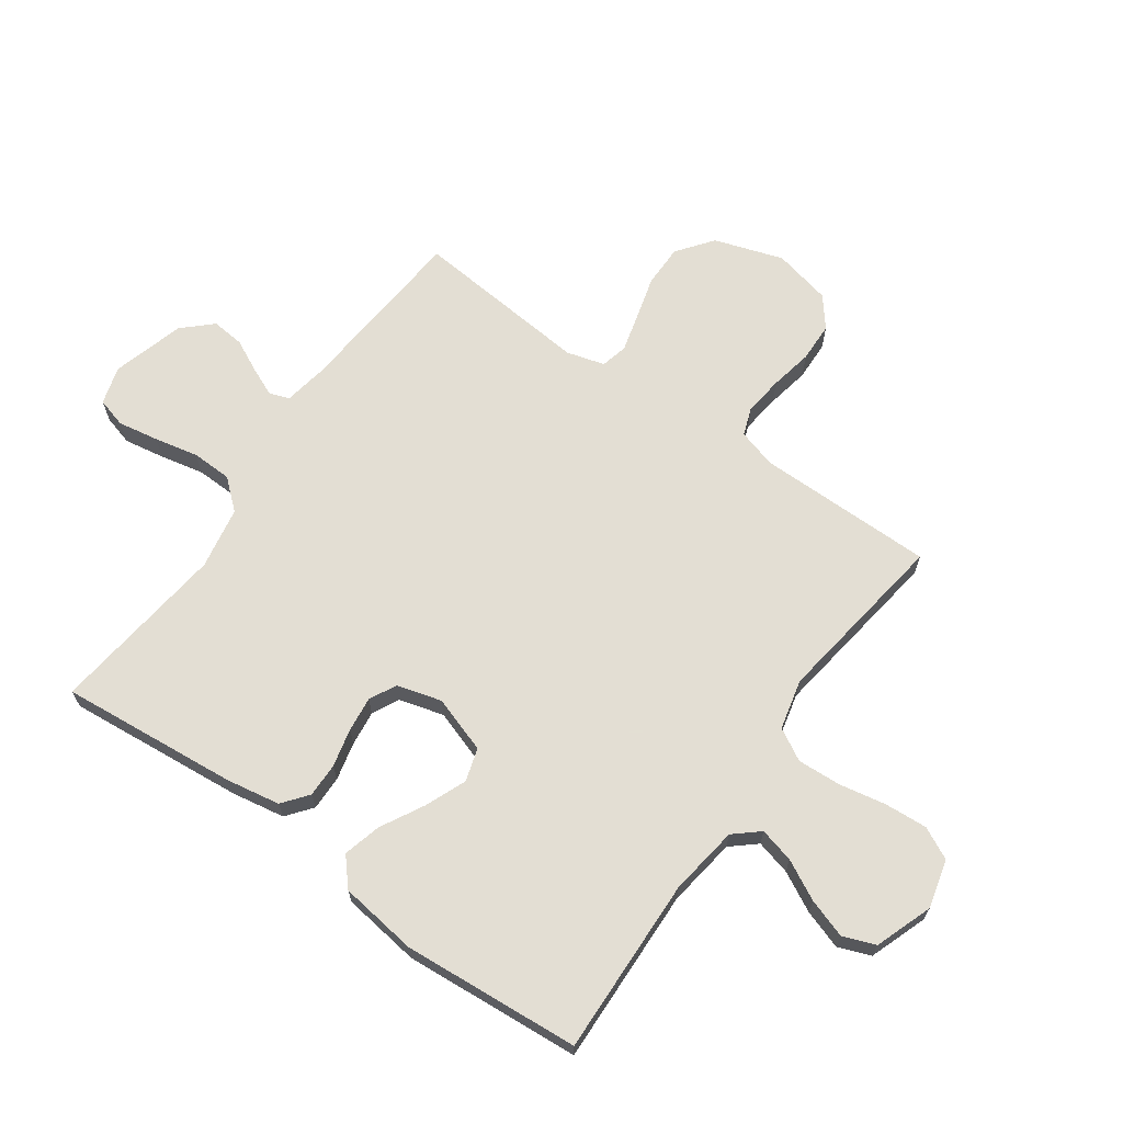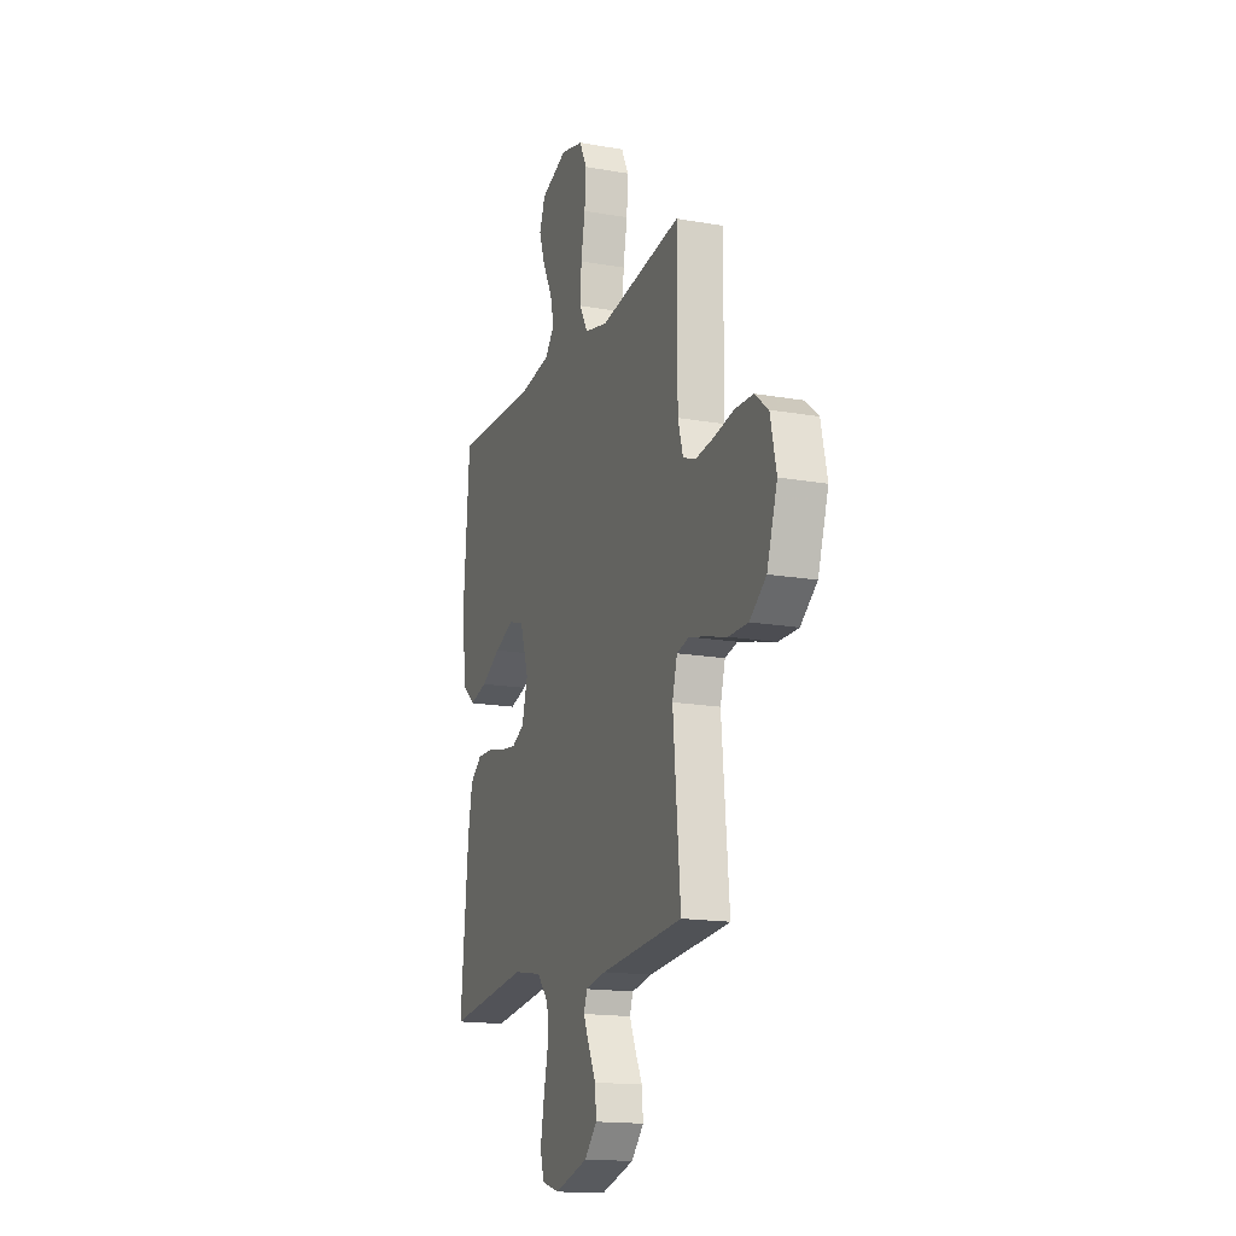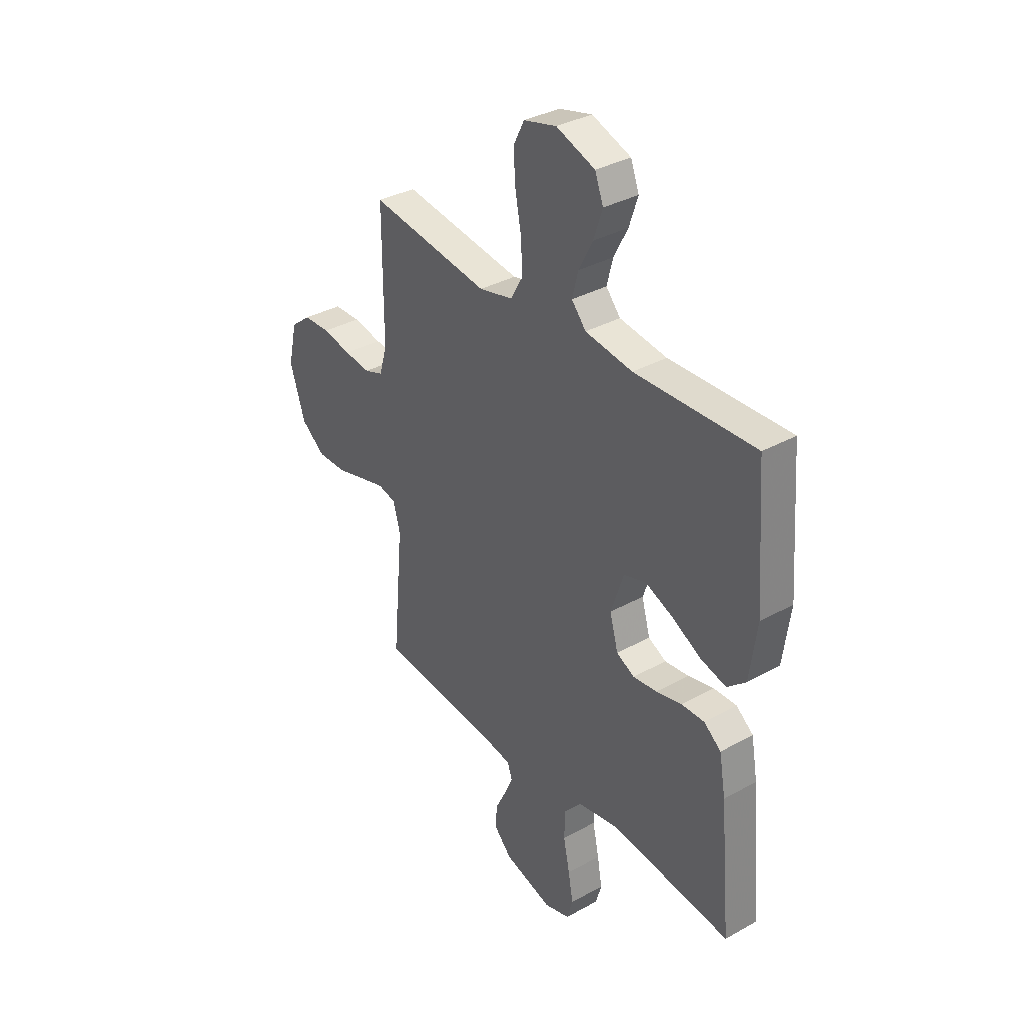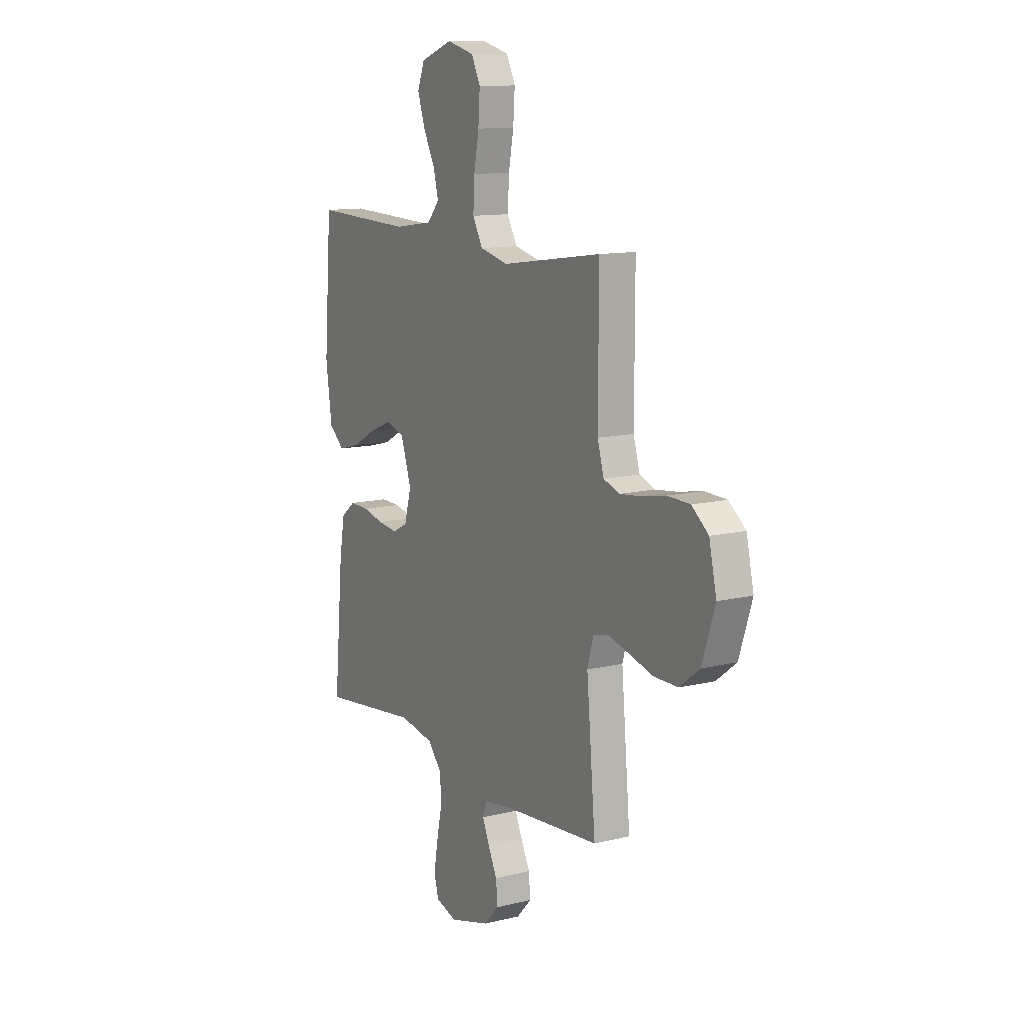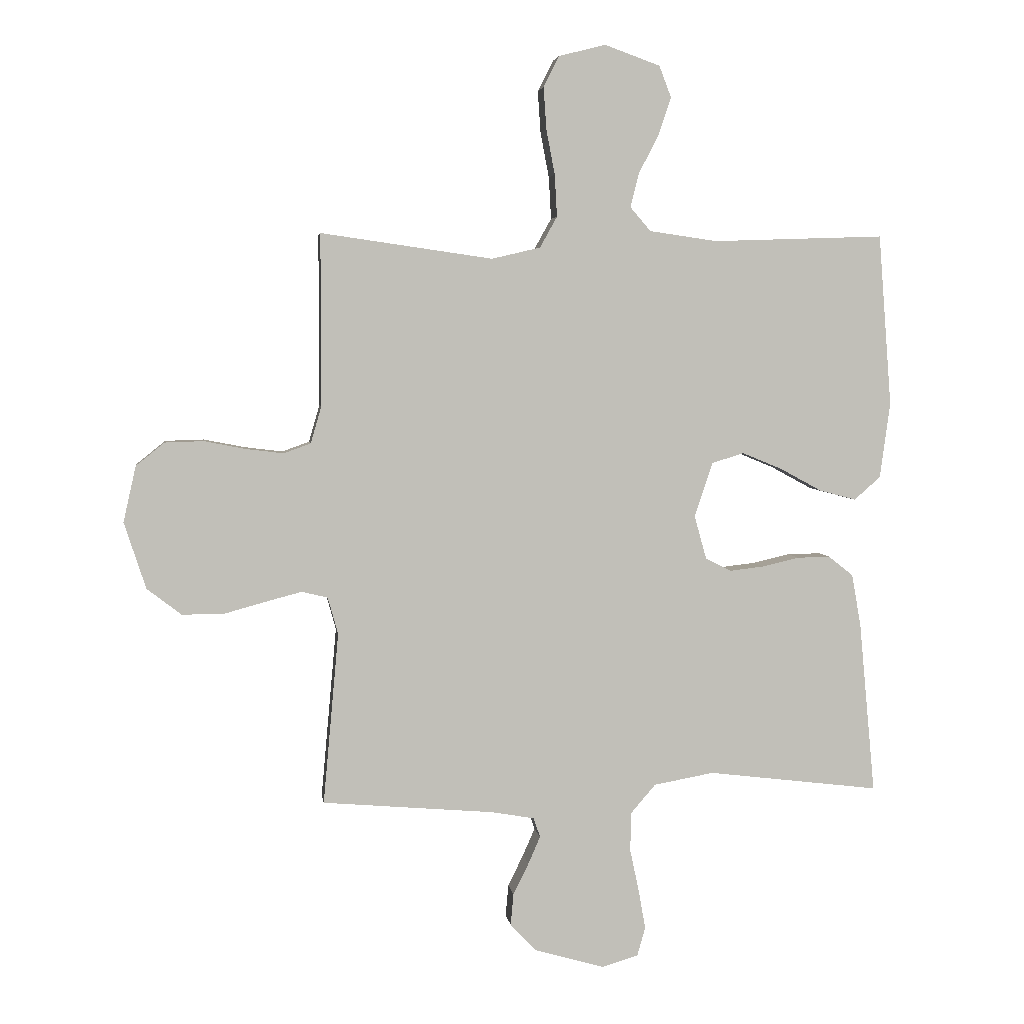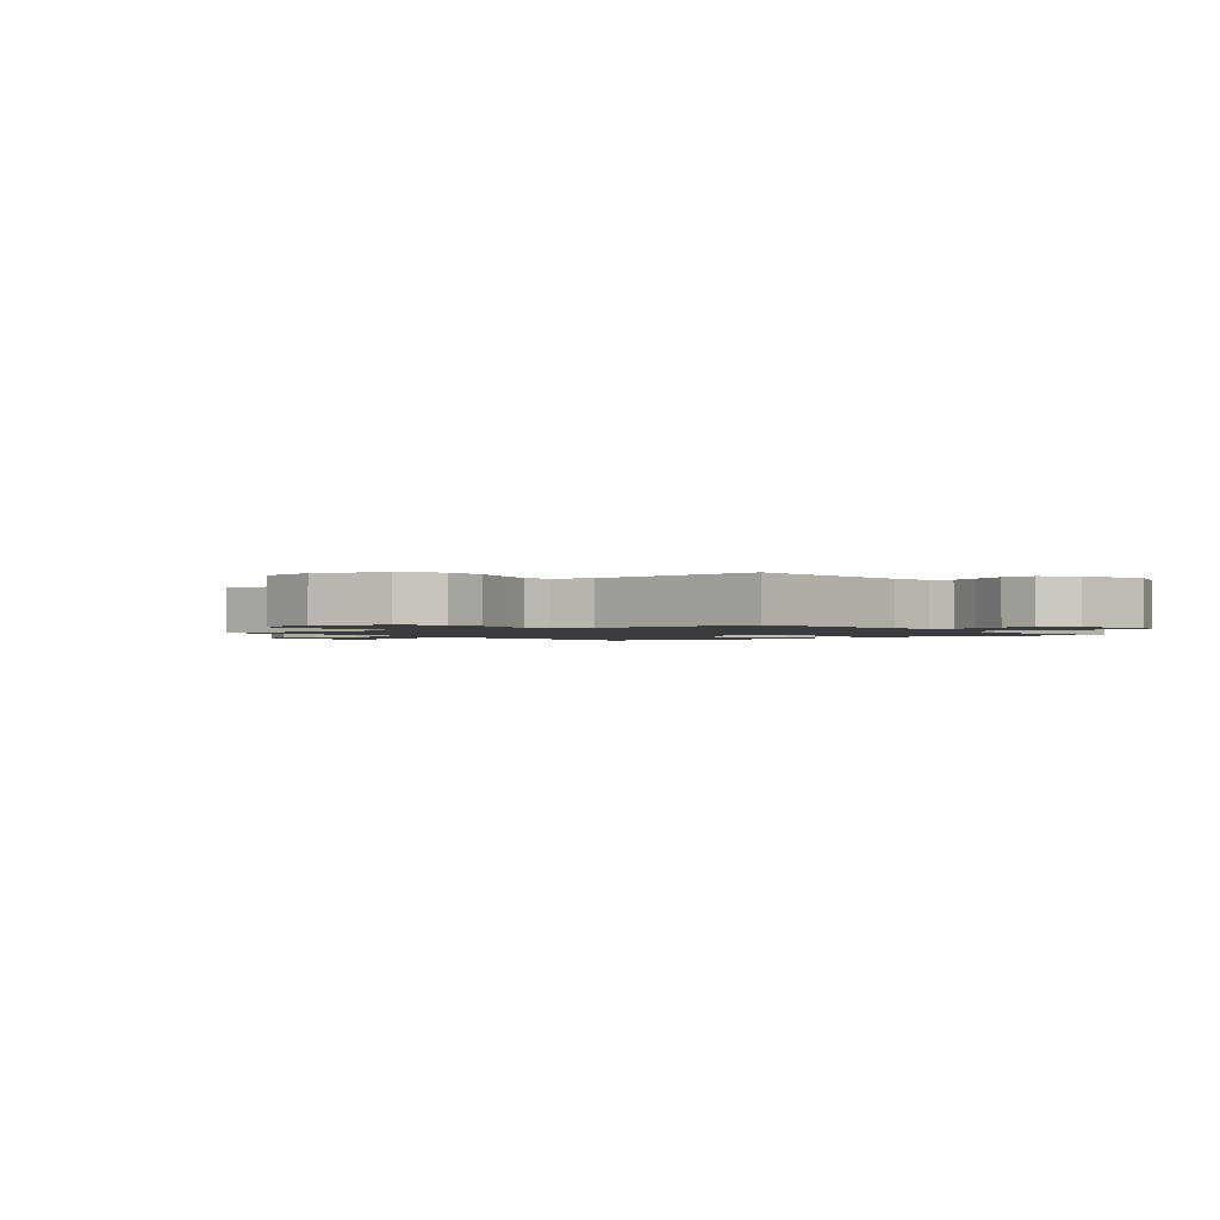
<metadata>
{"format":"obj","ext":"obj","renderer":"f3d","projection":"perspective","resolution":1024,"background":"white","views":[{"elev":67.2,"azim":-54.7,"up":"+Y"},{"elev":-16.4,"azim":70.1,"up":"+Z"},{"elev":34.8,"azim":-126.7,"up":"+Z"},{"elev":12.1,"azim":59.9,"up":"+Z"},{"elev":4.2,"azim":172.4,"up":"+Z"},{"elev":-1.5,"azim":127.1,"up":"+Y"}]}
</metadata>
<code>
v 0.5 0.07 0.5
v 0.5 0.07 0.2
v 0.519 0.07 0.135
v 0.566 0.07 0.118
v 0.632 0.07 0.126
v 0.704 0.07 0.14
v 0.771 0.07 0.138
v 0.821 0.07 0.098
v 0.843 0.07 0
v 0.805 0.07 -0.116
v 0.745 0.07 -0.162
v 0.673 0.07 -0.162
v 0.601 0.07 -0.142
v 0.536 0.07 -0.125
v 0.491 0.07 -0.136
v 0.473 0.07 -0.2
v 0.5 0.07 -0.5
v 0.2 0.07 -0.525
v 0.126 0.07 -0.538
v 0.114 0.07 -0.572
v 0.135 0.07 -0.62
v 0.162 0.07 -0.675
v 0.167 0.07 -0.73
v 0.122 0.07 -0.778
v 0 0.07 -0.813
v -0.064 0.07 -0.794
v -0.078 0.07 -0.744
v -0.066 0.07 -0.676
v -0.05 0.07 -0.601
v -0.052 0.07 -0.533
v -0.095 0.07 -0.483
v -0.2 0.07 -0.464
v -0.5 0.07 -0.5
v -0.472 0.07 -0.2
v -0.456 0.07 -0.109
v -0.413 0.07 -0.075
v -0.355 0.07 -0.076
v -0.291 0.07 -0.091
v -0.231 0.07 -0.098
v -0.186 0.07 -0.075
v -0.165 0.07 0
v -0.197 0.07 0.096
v -0.253 0.07 0.113
v -0.323 0.07 0.084
v -0.395 0.07 0.045
v -0.459 0.07 0.028
v -0.505 0.07 0.068
v -0.523 0.07 0.2
v -0.5 0.07 0.5
v -0.2 0.07 0.49
v -0.082 0.07 0.507
v -0.046 0.07 0.549
v -0.061 0.07 0.608
v -0.096 0.07 0.675
v -0.118 0.07 0.741
v -0.097 0.07 0.796
v 0 0.07 0.831
v 0.082 0.07 0.81
v 0.109 0.07 0.756
v 0.104 0.07 0.683
v 0.089 0.07 0.604
v 0.085 0.07 0.531
v 0.115 0.07 0.477
v 0.2 0.07 0.457
v 0.5 0 0.5
v 0.5 0 0.2
v 0.519 0 0.135
v 0.566 0 0.118
v 0.632 0 0.126
v 0.704 0 0.14
v 0.771 0 0.138
v 0.821 0 0.098
v 0.843 0 0
v 0.805 0 -0.116
v 0.745 0 -0.162
v 0.673 0 -0.162
v 0.601 0 -0.142
v 0.536 0 -0.125
v 0.491 0 -0.136
v 0.473 0 -0.2
v 0.5 0 -0.5
v 0.2 0 -0.525
v 0.126 0 -0.538
v 0.114 0 -0.572
v 0.135 0 -0.62
v 0.162 0 -0.675
v 0.167 0 -0.73
v 0.122 0 -0.778
v 0 0 -0.813
v -0.064 0 -0.794
v -0.078 0 -0.744
v -0.066 0 -0.676
v -0.05 0 -0.601
v -0.052 0 -0.533
v -0.095 0 -0.483
v -0.2 0 -0.464
v -0.5 0 -0.5
v -0.472 0 -0.2
v -0.456 0 -0.109
v -0.413 0 -0.075
v -0.355 0 -0.076
v -0.291 0 -0.091
v -0.231 0 -0.098
v -0.186 0 -0.075
v -0.165 0 0
v -0.197 0 0.096
v -0.253 0 0.113
v -0.323 0 0.084
v -0.395 0 0.045
v -0.459 0 0.028
v -0.505 0 0.068
v -0.523 0 0.2
v -0.5 0 0.5
v -0.2 0 0.49
v -0.082 0 0.507
v -0.046 0 0.549
v -0.061 0 0.608
v -0.096 0 0.675
v -0.118 0 0.741
v -0.097 0 0.796
v 0 0 0.831
v 0.082 0 0.81
v 0.109 0 0.756
v 0.104 0 0.683
v 0.089 0 0.604
v 0.085 0 0.531
v 0.115 0 0.477
v 0.2 0 0.457
f 59 60 61
f 58 59 61
f 57 58 61
f 56 57 61
f 55 56 61
f 54 55 61
f 53 54 61
f 52 53 61 62
f 51 52 62 63
f 48 49 50
f 47 48 50
f 46 47 50
f 45 46 50
f 44 45 50
f 51 63 64
f 50 51 64
f 44 50 64
f 43 44 64
f 36 37 38
f 35 36 38
f 34 35 38
f 33 34 38
f 32 33 38
f 31 32 38 39
f 30 31 39 40
f 27 28 29
f 26 27 29
f 25 26 29
f 24 25 29
f 23 24 29
f 22 23 29
f 21 22 29
f 20 21 29 30
f 30 40 41
f 20 30 41
f 19 20 41
f 16 17 18
f 19 41 42
f 18 19 42
f 16 18 42
f 15 16 42
f 11 12 13
f 10 11 13
f 9 10 13
f 8 9 13
f 7 8 13
f 6 7 13
f 5 6 13
f 4 5 13 14
f 64 1 2
f 43 64 2
f 42 43 2
f 14 15 42
f 4 14 42
f 3 4 42
f 2 3 42
f 125 124 123
f 125 123 122
f 125 122 121
f 125 121 120
f 125 120 119
f 125 119 118
f 125 118 117
f 126 125 117 116
f 127 126 116 115
f 114 113 112
f 114 112 111
f 114 111 110
f 114 110 109
f 114 109 108
f 128 127 115
f 128 115 114
f 128 114 108
f 128 108 107
f 102 101 100
f 102 100 99
f 102 99 98
f 102 98 97
f 102 97 96
f 103 102 96 95
f 104 103 95 94
f 93 92 91
f 93 91 90
f 93 90 89
f 93 89 88
f 93 88 87
f 93 87 86
f 93 86 85
f 94 93 85 84
f 105 104 94
f 105 94 84
f 105 84 83
f 82 81 80
f 106 105 83
f 106 83 82
f 106 82 80
f 106 80 79
f 77 76 75
f 77 75 74
f 77 74 73
f 77 73 72
f 77 72 71
f 77 71 70
f 77 70 69
f 78 77 69 68
f 66 65 128
f 66 128 107
f 66 107 106
f 106 79 78
f 106 78 68
f 106 68 67
f 106 67 66
f 1 65 66 2
f 2 66 67 3
f 3 67 68 4
f 4 68 69 5
f 5 69 70 6
f 6 70 71 7
f 7 71 72 8
f 8 72 73 9
f 9 73 74 10
f 10 74 75 11
f 11 75 76 12
f 12 76 77 13
f 13 77 78 14
f 14 78 79 15
f 15 79 80 16
f 16 80 81 17
f 17 81 82 18
f 18 82 83 19
f 19 83 84 20
f 20 84 85 21
f 21 85 86 22
f 22 86 87 23
f 23 87 88 24
f 24 88 89 25
f 25 89 90 26
f 26 90 91 27
f 27 91 92 28
f 28 92 93 29
f 29 93 94 30
f 30 94 95 31
f 31 95 96 32
f 32 96 97 33
f 33 97 98 34
f 34 98 99 35
f 35 99 100 36
f 36 100 101 37
f 37 101 102 38
f 38 102 103 39
f 39 103 104 40
f 40 104 105 41
f 41 105 106 42
f 42 106 107 43
f 43 107 108 44
f 44 108 109 45
f 45 109 110 46
f 46 110 111 47
f 47 111 112 48
f 48 112 113 49
f 49 113 114 50
f 50 114 115 51
f 51 115 116 52
f 52 116 117 53
f 53 117 118 54
f 54 118 119 55
f 55 119 120 56
f 56 120 121 57
f 57 121 122 58
f 58 122 123 59
f 59 123 124 60
f 60 124 125 61
f 61 125 126 62
f 62 126 127 63
f 63 127 128 64
f 64 128 65 1

</code>
